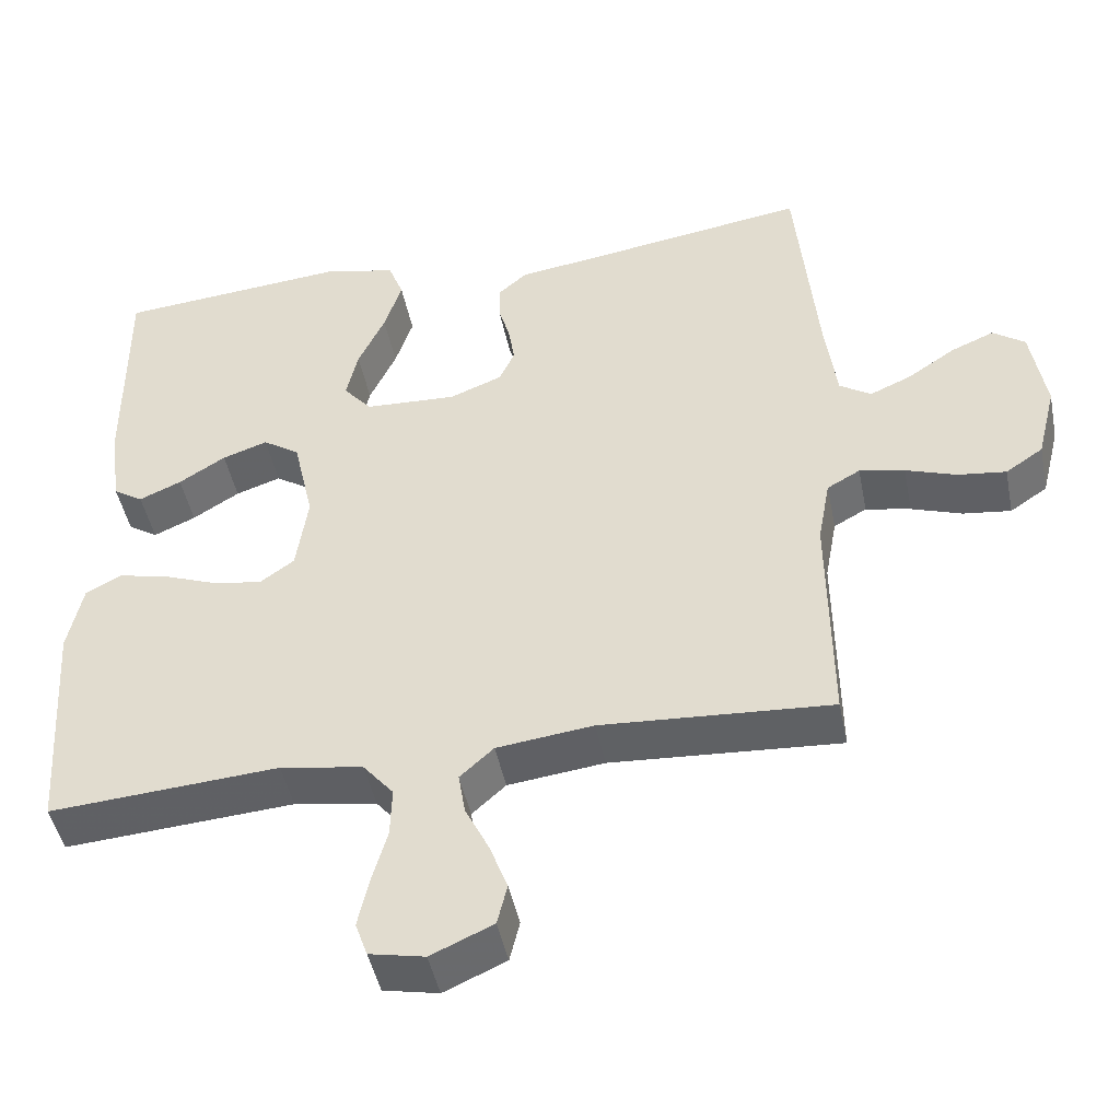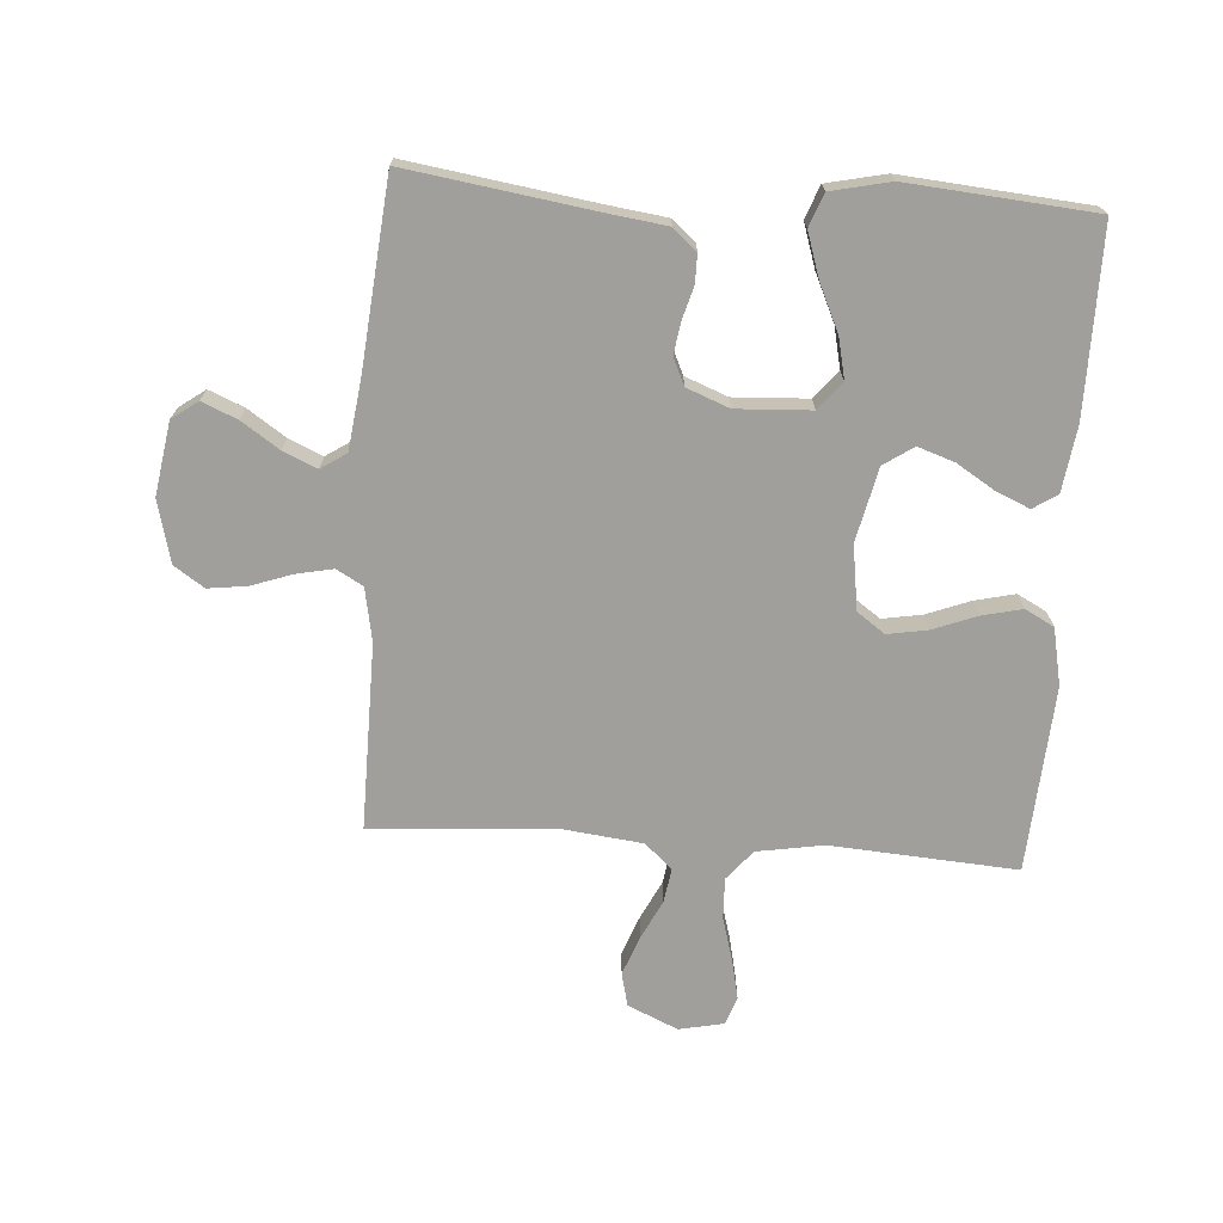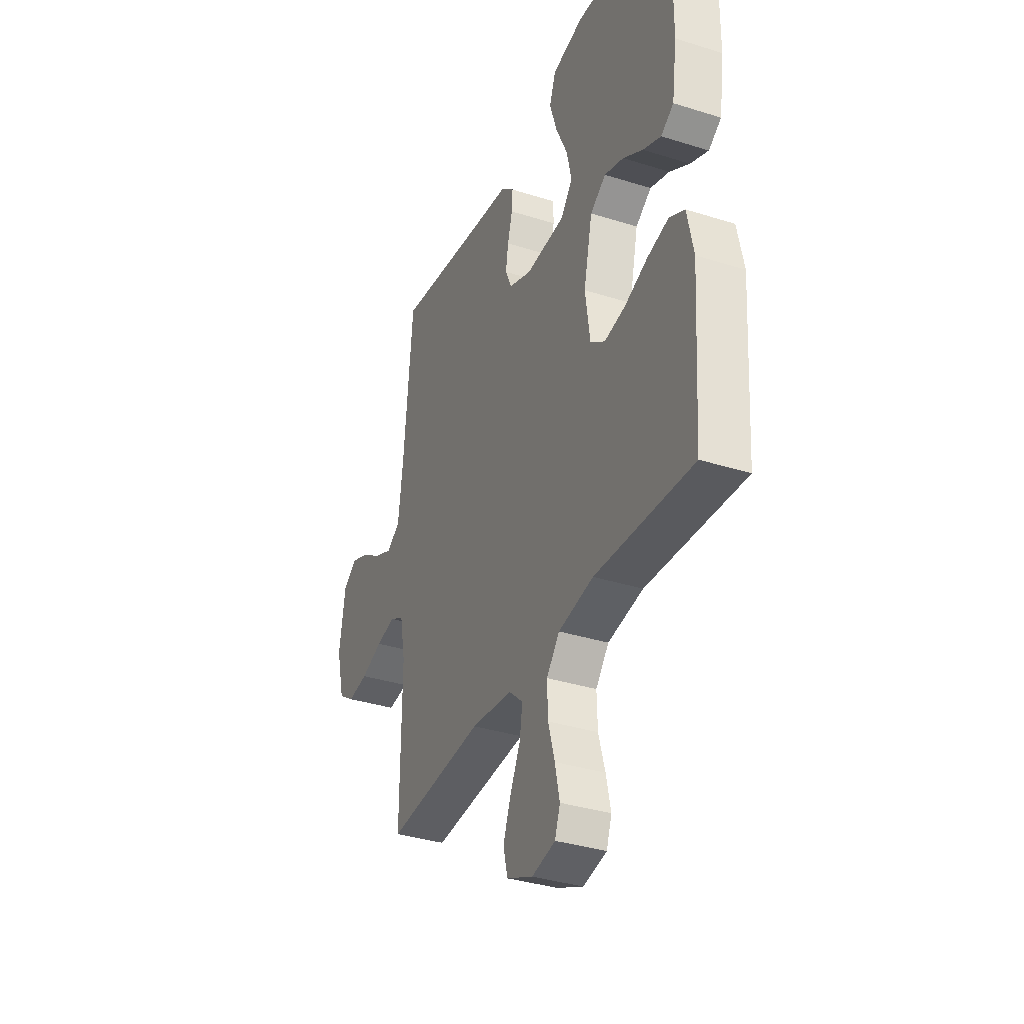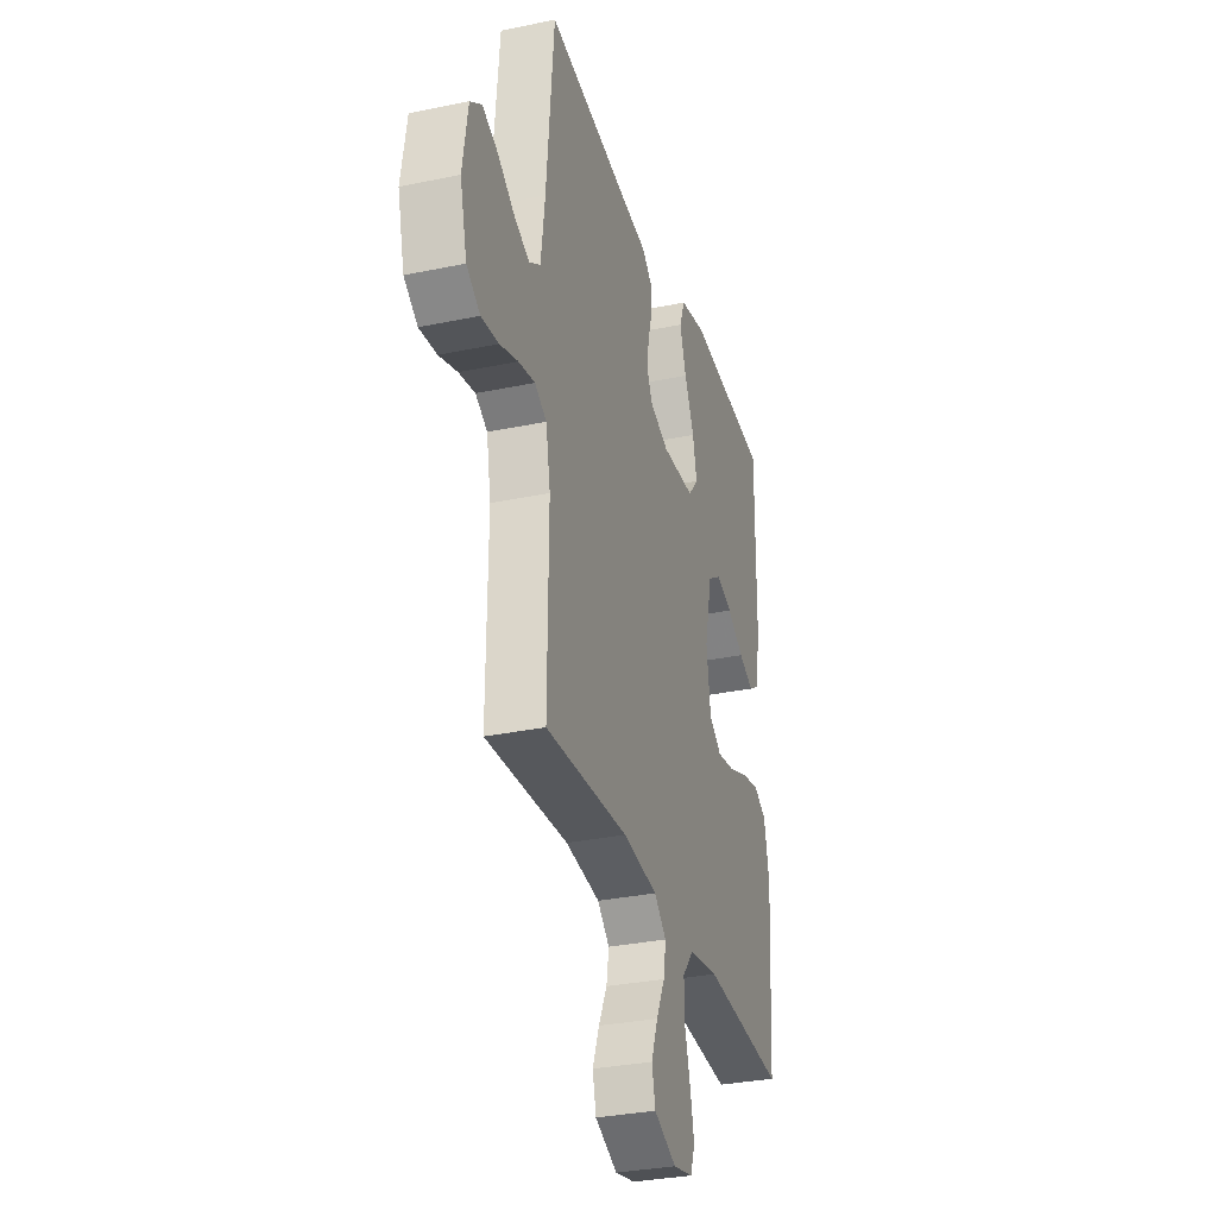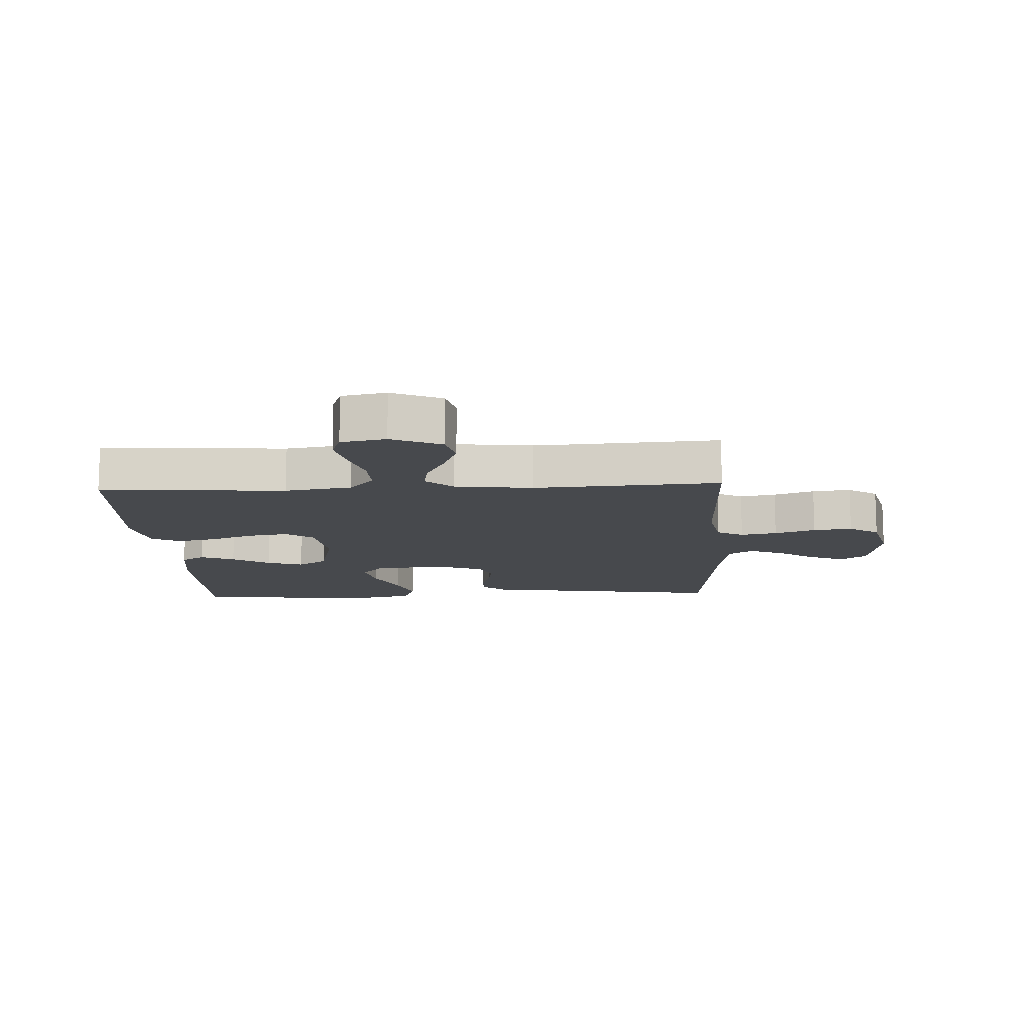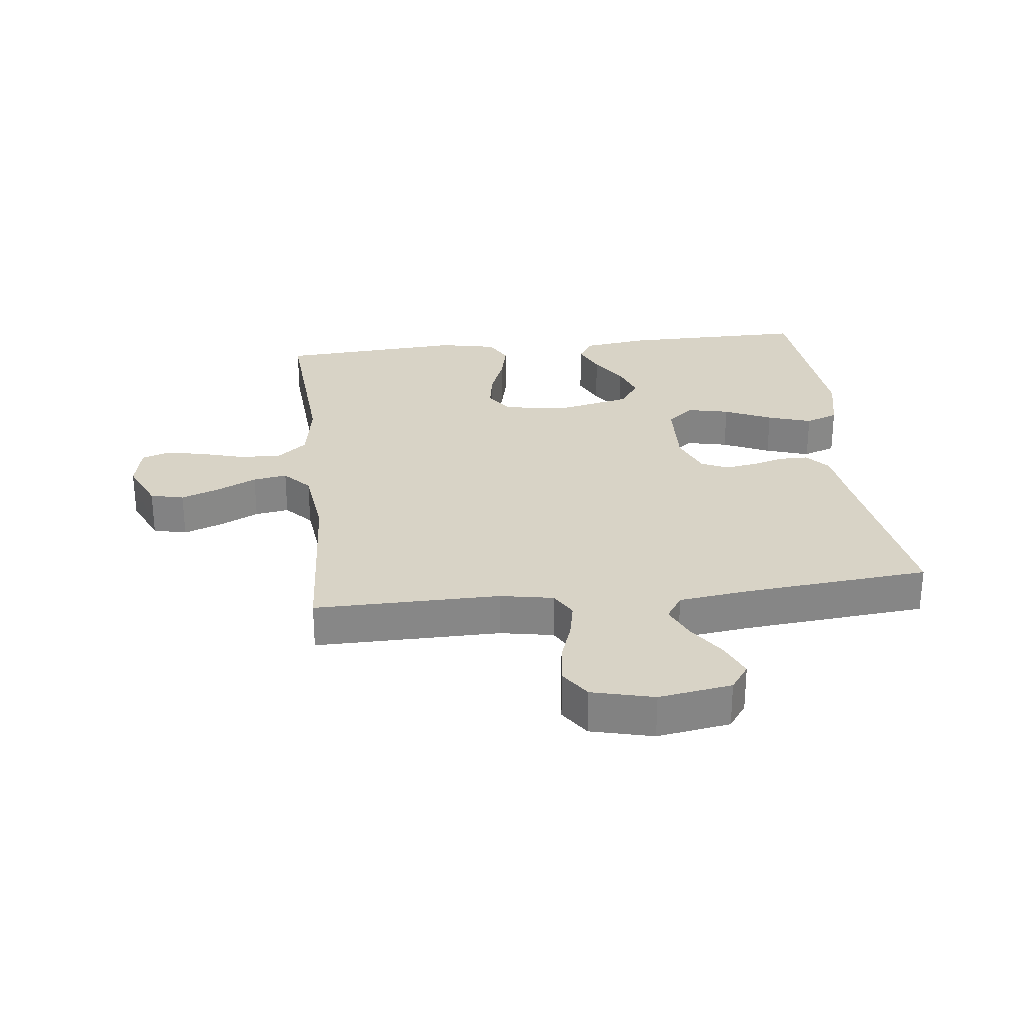
<metadata>
{"format":"obj","ext":"obj","renderer":"f3d","projection":"perspective","resolution":1024,"background":"white","views":[{"elev":-46.3,"azim":-168.7,"up":"+Z"},{"elev":-71.2,"azim":-3.9,"up":"+Y"},{"elev":-35.4,"azim":67.3,"up":"+Z"},{"elev":-31.5,"azim":-73.5,"up":"+Z"},{"elev":-12.3,"azim":-177.2,"up":"+Y"},{"elev":28.1,"azim":-96.6,"up":"+Y"}]}
</metadata>
<code>
v -0.5 0.07 -0.5
v -0.497 0.07 -0.2
v -0.513 0.07 -0.114
v -0.556 0.07 -0.09
v -0.615 0.07 -0.102
v -0.681 0.07 -0.125
v -0.744 0.07 -0.133
v -0.793 0.07 -0.1
v -0.818 0.07 0
v -0.799 0.07 0.118
v -0.757 0.07 0.148
v -0.7 0.07 0.124
v -0.639 0.07 0.083
v -0.584 0.07 0.059
v -0.543 0.07 0.086
v -0.528 0.07 0.2
v -0.5 0.07 0.5
v -0.2 0.07 0.455
v -0.104 0.07 0.442
v -0.066 0.07 0.409
v -0.066 0.07 0.363
v -0.081 0.07 0.31
v -0.089 0.07 0.259
v -0.069 0.07 0.215
v 0 0.07 0.188
v 0.12 0.07 0.194
v 0.157 0.07 0.238
v 0.142 0.07 0.305
v 0.107 0.07 0.381
v 0.084 0.07 0.452
v 0.104 0.07 0.505
v 0.2 0.07 0.526
v 0.5 0.07 0.5
v 0.498 0.07 0.2
v 0.483 0.07 0.094
v 0.444 0.07 0.069
v 0.389 0.07 0.093
v 0.328 0.07 0.131
v 0.269 0.07 0.151
v 0.221 0.07 0.119
v 0.194 0.07 0
v 0.209 0.07 -0.104
v 0.254 0.07 -0.136
v 0.318 0.07 -0.125
v 0.389 0.07 -0.098
v 0.454 0.07 -0.083
v 0.501 0.07 -0.108
v 0.52 0.07 -0.2
v 0.5 0.07 -0.5
v 0.2 0.07 -0.479
v 0.092 0.07 -0.497
v 0.052 0.07 -0.545
v 0.054 0.07 -0.611
v 0.074 0.07 -0.681
v 0.088 0.07 -0.746
v 0.072 0.07 -0.791
v 0 0.07 -0.806
v -0.081 0.07 -0.77
v -0.094 0.07 -0.716
v -0.07 0.07 -0.653
v -0.039 0.07 -0.59
v -0.03 0.07 -0.535
v -0.074 0.07 -0.495
v -0.2 0.07 -0.48
v -0.5 0 -0.5
v -0.497 0 -0.2
v -0.513 0 -0.114
v -0.556 0 -0.09
v -0.615 0 -0.102
v -0.681 0 -0.125
v -0.744 0 -0.133
v -0.793 0 -0.1
v -0.818 0 0
v -0.799 0 0.118
v -0.757 0 0.148
v -0.7 0 0.124
v -0.639 0 0.083
v -0.584 0 0.059
v -0.543 0 0.086
v -0.528 0 0.2
v -0.5 0 0.5
v -0.2 0 0.455
v -0.104 0 0.442
v -0.066 0 0.409
v -0.066 0 0.363
v -0.081 0 0.31
v -0.089 0 0.259
v -0.069 0 0.215
v 0 0 0.188
v 0.12 0 0.194
v 0.157 0 0.238
v 0.142 0 0.305
v 0.107 0 0.381
v 0.084 0 0.452
v 0.104 0 0.505
v 0.2 0 0.526
v 0.5 0 0.5
v 0.498 0 0.2
v 0.483 0 0.094
v 0.444 0 0.069
v 0.389 0 0.093
v 0.328 0 0.131
v 0.269 0 0.151
v 0.221 0 0.119
v 0.194 0 0
v 0.209 0 -0.104
v 0.254 0 -0.136
v 0.318 0 -0.125
v 0.389 0 -0.098
v 0.454 0 -0.083
v 0.501 0 -0.108
v 0.52 0 -0.2
v 0.5 0 -0.5
v 0.2 0 -0.479
v 0.092 0 -0.497
v 0.052 0 -0.545
v 0.054 0 -0.611
v 0.074 0 -0.681
v 0.088 0 -0.746
v 0.072 0 -0.791
v 0 0 -0.806
v -0.081 0 -0.77
v -0.094 0 -0.716
v -0.07 0 -0.653
v -0.039 0 -0.59
v -0.03 0 -0.535
v -0.074 0 -0.495
v -0.2 0 -0.48
f 59 60 61
f 58 59 61
f 57 58 61
f 56 57 61
f 55 56 61
f 54 55 61
f 53 54 61
f 52 53 61 62
f 51 52 62 63
f 48 49 50
f 47 48 50
f 46 47 50
f 45 46 50
f 44 45 50
f 51 63 64
f 50 51 64
f 44 50 64
f 43 44 64
f 36 37 38
f 35 36 38
f 34 35 38
f 33 34 38
f 32 33 38
f 31 32 38
f 30 31 38
f 29 30 38
f 28 29 38
f 27 28 38 39
f 26 27 39 40
f 20 21 22
f 19 20 22
f 18 19 22
f 18 22 23
f 17 18 23
f 16 17 23
f 15 16 23 24
f 11 12 13
f 10 11 13
f 9 10 13
f 8 9 13
f 7 8 13
f 6 7 13
f 5 6 13
f 4 5 13 14
f 15 24 25
f 14 15 25
f 4 14 25
f 3 4 25
f 64 1 2
f 43 64 2
f 42 43 2
f 3 25 26
f 2 3 26
f 42 2 26
f 41 42 26
f 26 40 41
f 125 124 123
f 125 123 122
f 125 122 121
f 125 121 120
f 125 120 119
f 125 119 118
f 125 118 117
f 126 125 117 116
f 127 126 116 115
f 114 113 112
f 114 112 111
f 114 111 110
f 114 110 109
f 114 109 108
f 128 127 115
f 128 115 114
f 128 114 108
f 128 108 107
f 102 101 100
f 102 100 99
f 102 99 98
f 102 98 97
f 102 97 96
f 102 96 95
f 102 95 94
f 102 94 93
f 102 93 92
f 103 102 92 91
f 104 103 91 90
f 86 85 84
f 86 84 83
f 86 83 82
f 87 86 82
f 87 82 81
f 87 81 80
f 88 87 80 79
f 77 76 75
f 77 75 74
f 77 74 73
f 77 73 72
f 77 72 71
f 77 71 70
f 77 70 69
f 78 77 69 68
f 89 88 79
f 89 79 78
f 89 78 68
f 89 68 67
f 66 65 128
f 66 128 107
f 66 107 106
f 90 89 67
f 90 67 66
f 90 66 106
f 90 106 105
f 105 104 90
f 1 65 66 2
f 2 66 67 3
f 3 67 68 4
f 4 68 69 5
f 5 69 70 6
f 6 70 71 7
f 7 71 72 8
f 8 72 73 9
f 9 73 74 10
f 10 74 75 11
f 11 75 76 12
f 12 76 77 13
f 13 77 78 14
f 14 78 79 15
f 15 79 80 16
f 16 80 81 17
f 17 81 82 18
f 18 82 83 19
f 19 83 84 20
f 20 84 85 21
f 21 85 86 22
f 22 86 87 23
f 23 87 88 24
f 24 88 89 25
f 25 89 90 26
f 26 90 91 27
f 27 91 92 28
f 28 92 93 29
f 29 93 94 30
f 30 94 95 31
f 31 95 96 32
f 32 96 97 33
f 33 97 98 34
f 34 98 99 35
f 35 99 100 36
f 36 100 101 37
f 37 101 102 38
f 38 102 103 39
f 39 103 104 40
f 40 104 105 41
f 41 105 106 42
f 42 106 107 43
f 43 107 108 44
f 44 108 109 45
f 45 109 110 46
f 46 110 111 47
f 47 111 112 48
f 48 112 113 49
f 49 113 114 50
f 50 114 115 51
f 51 115 116 52
f 52 116 117 53
f 53 117 118 54
f 54 118 119 55
f 55 119 120 56
f 56 120 121 57
f 57 121 122 58
f 58 122 123 59
f 59 123 124 60
f 60 124 125 61
f 61 125 126 62
f 62 126 127 63
f 63 127 128 64
f 64 128 65 1

</code>
